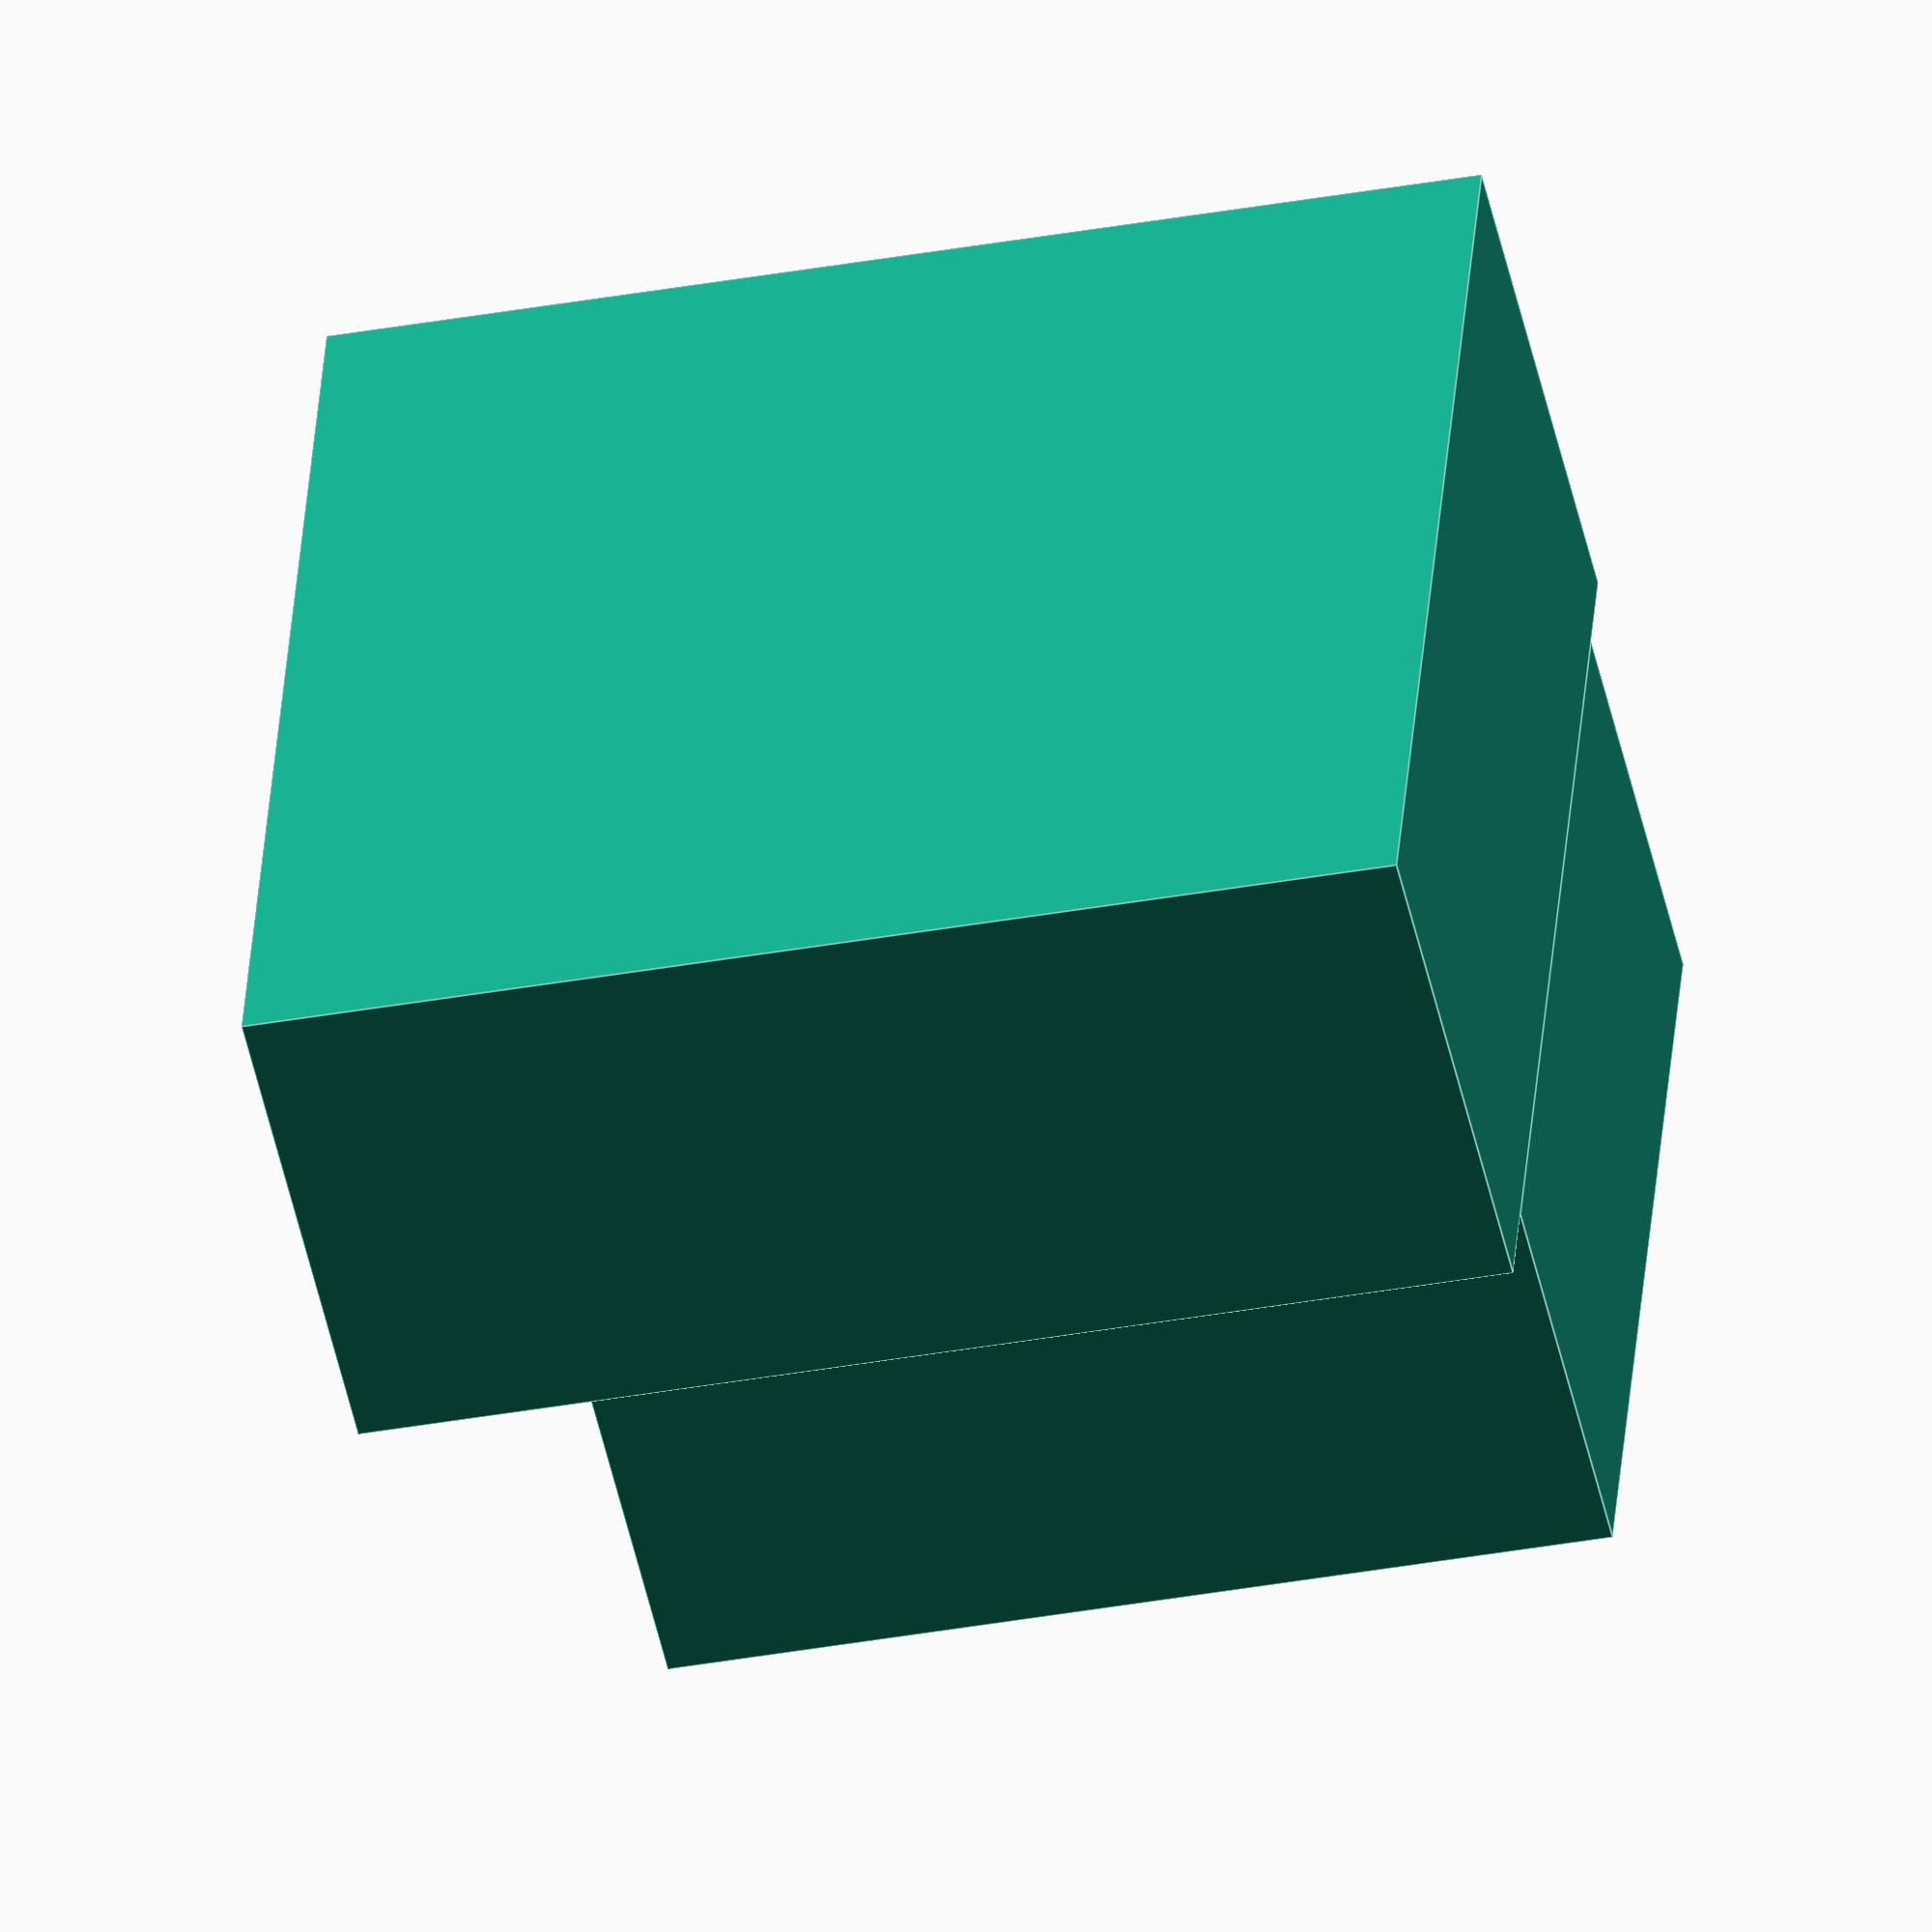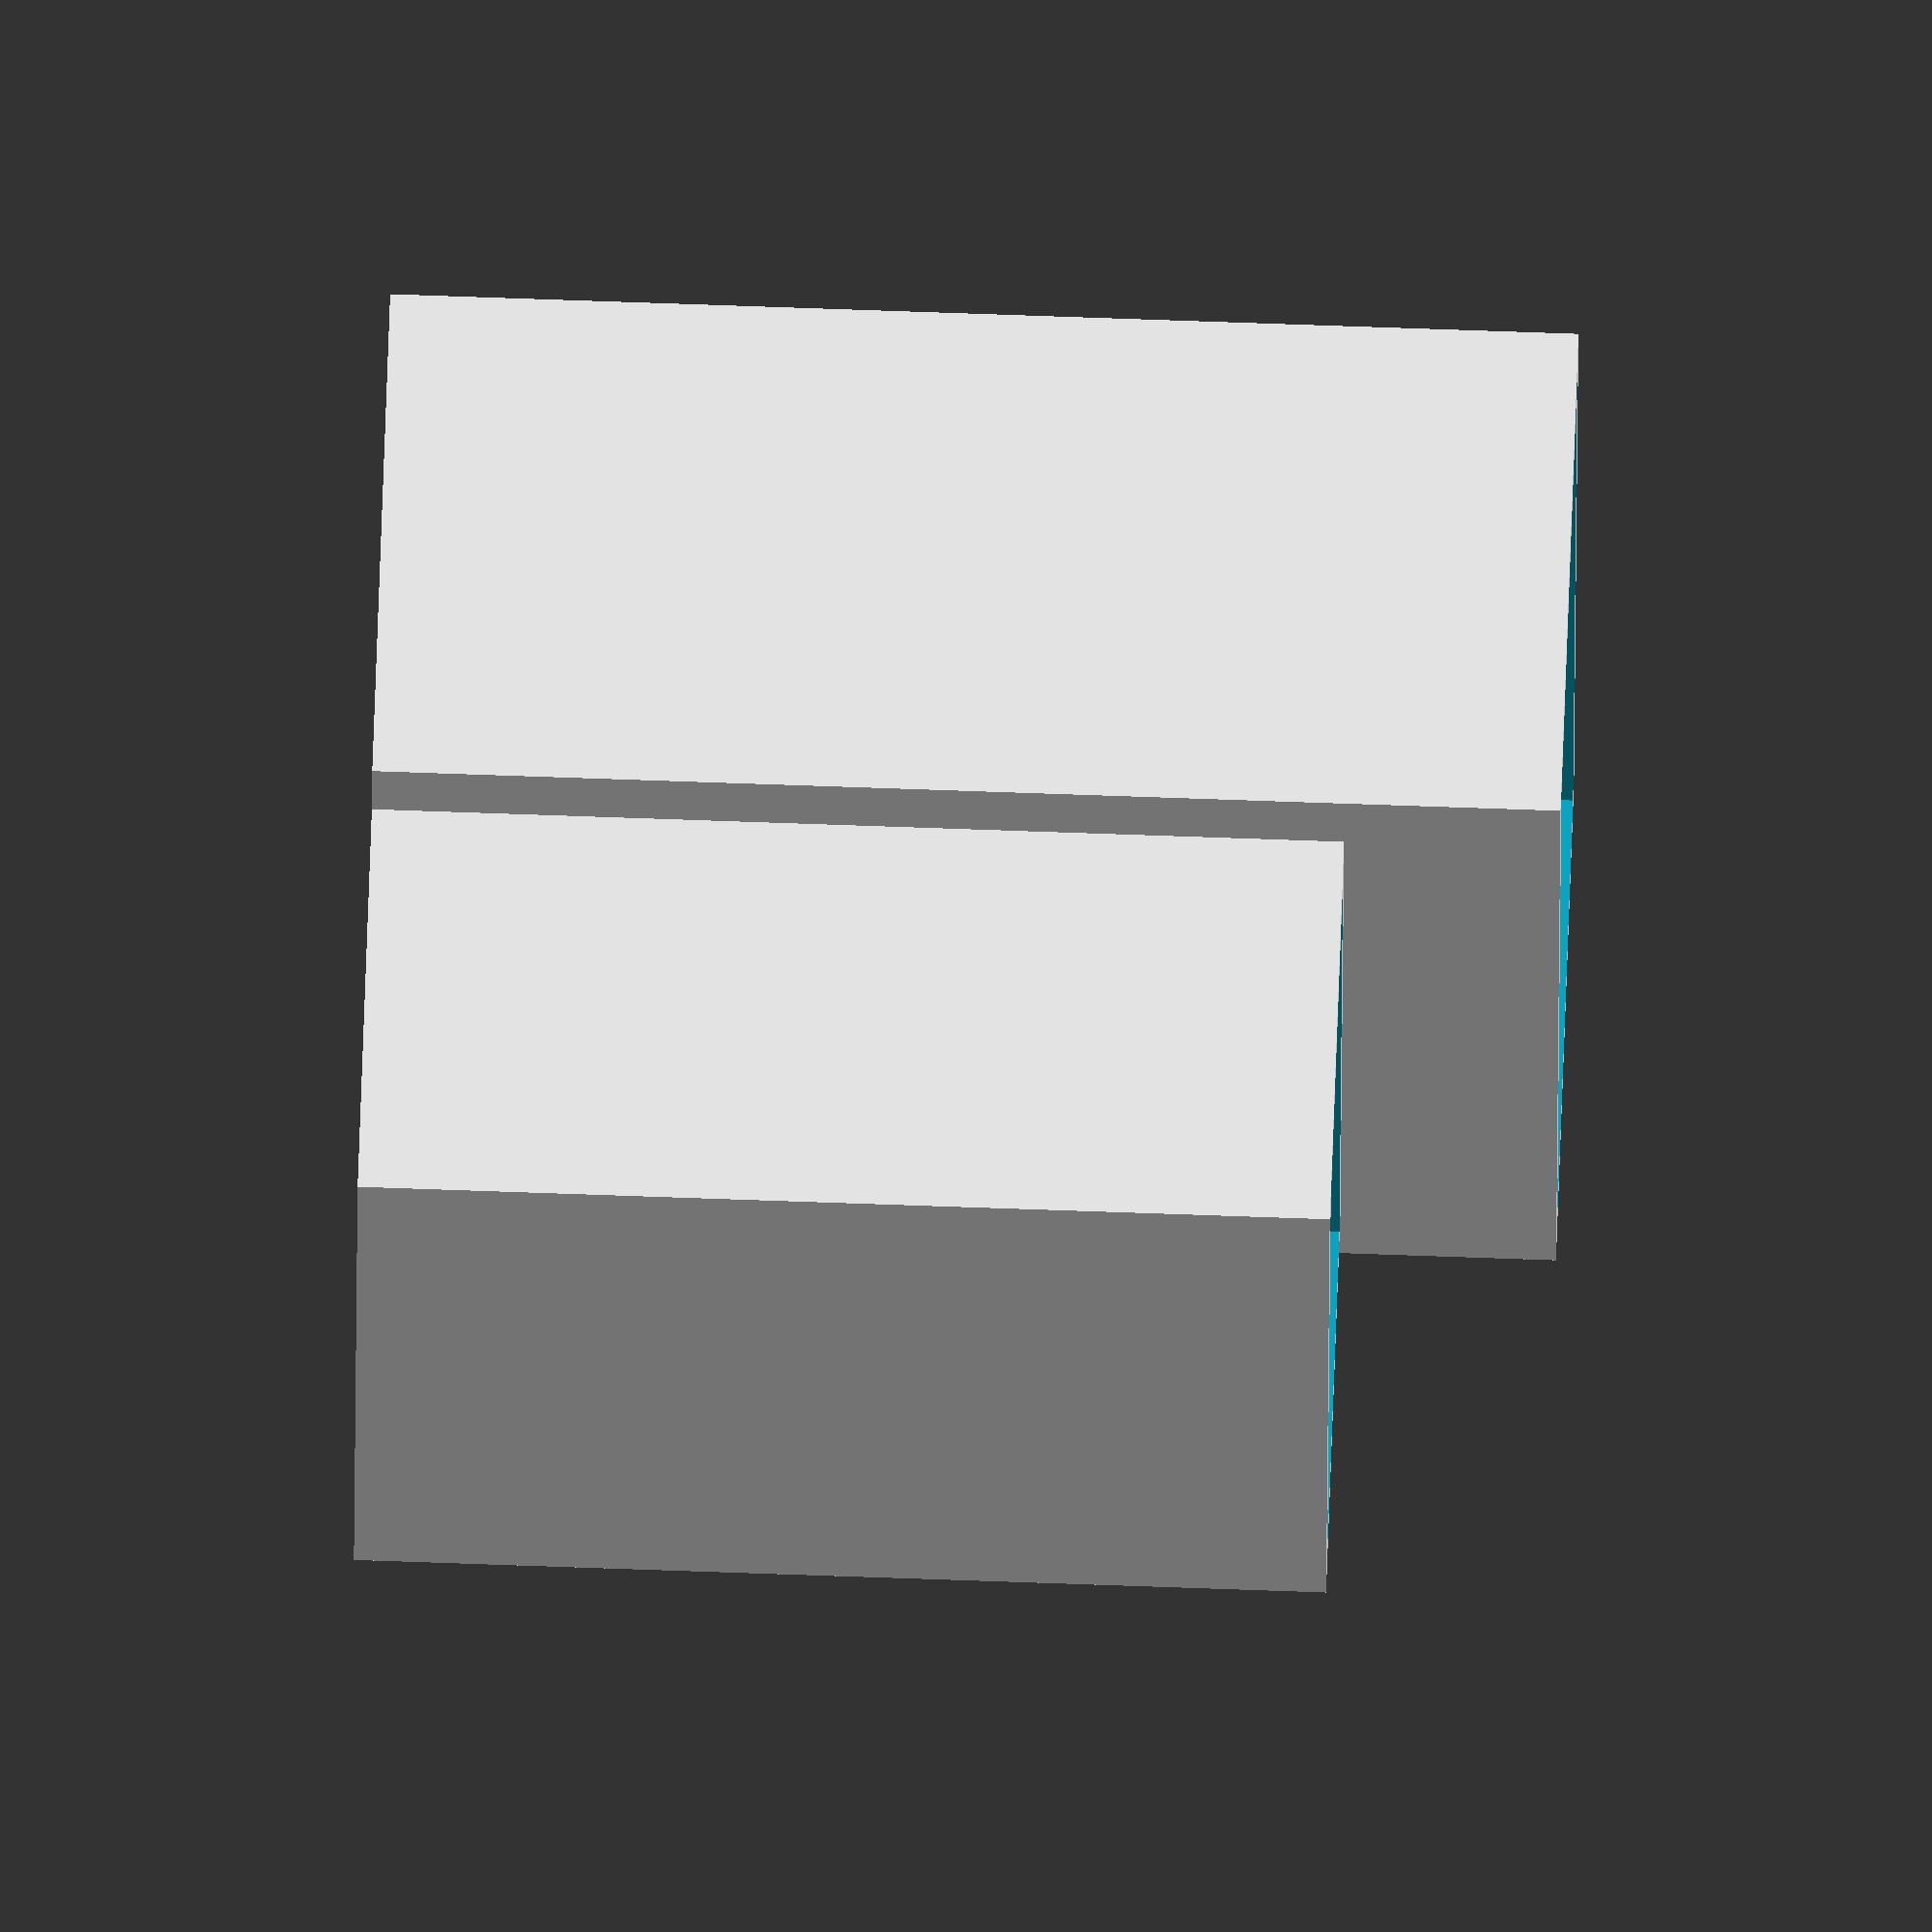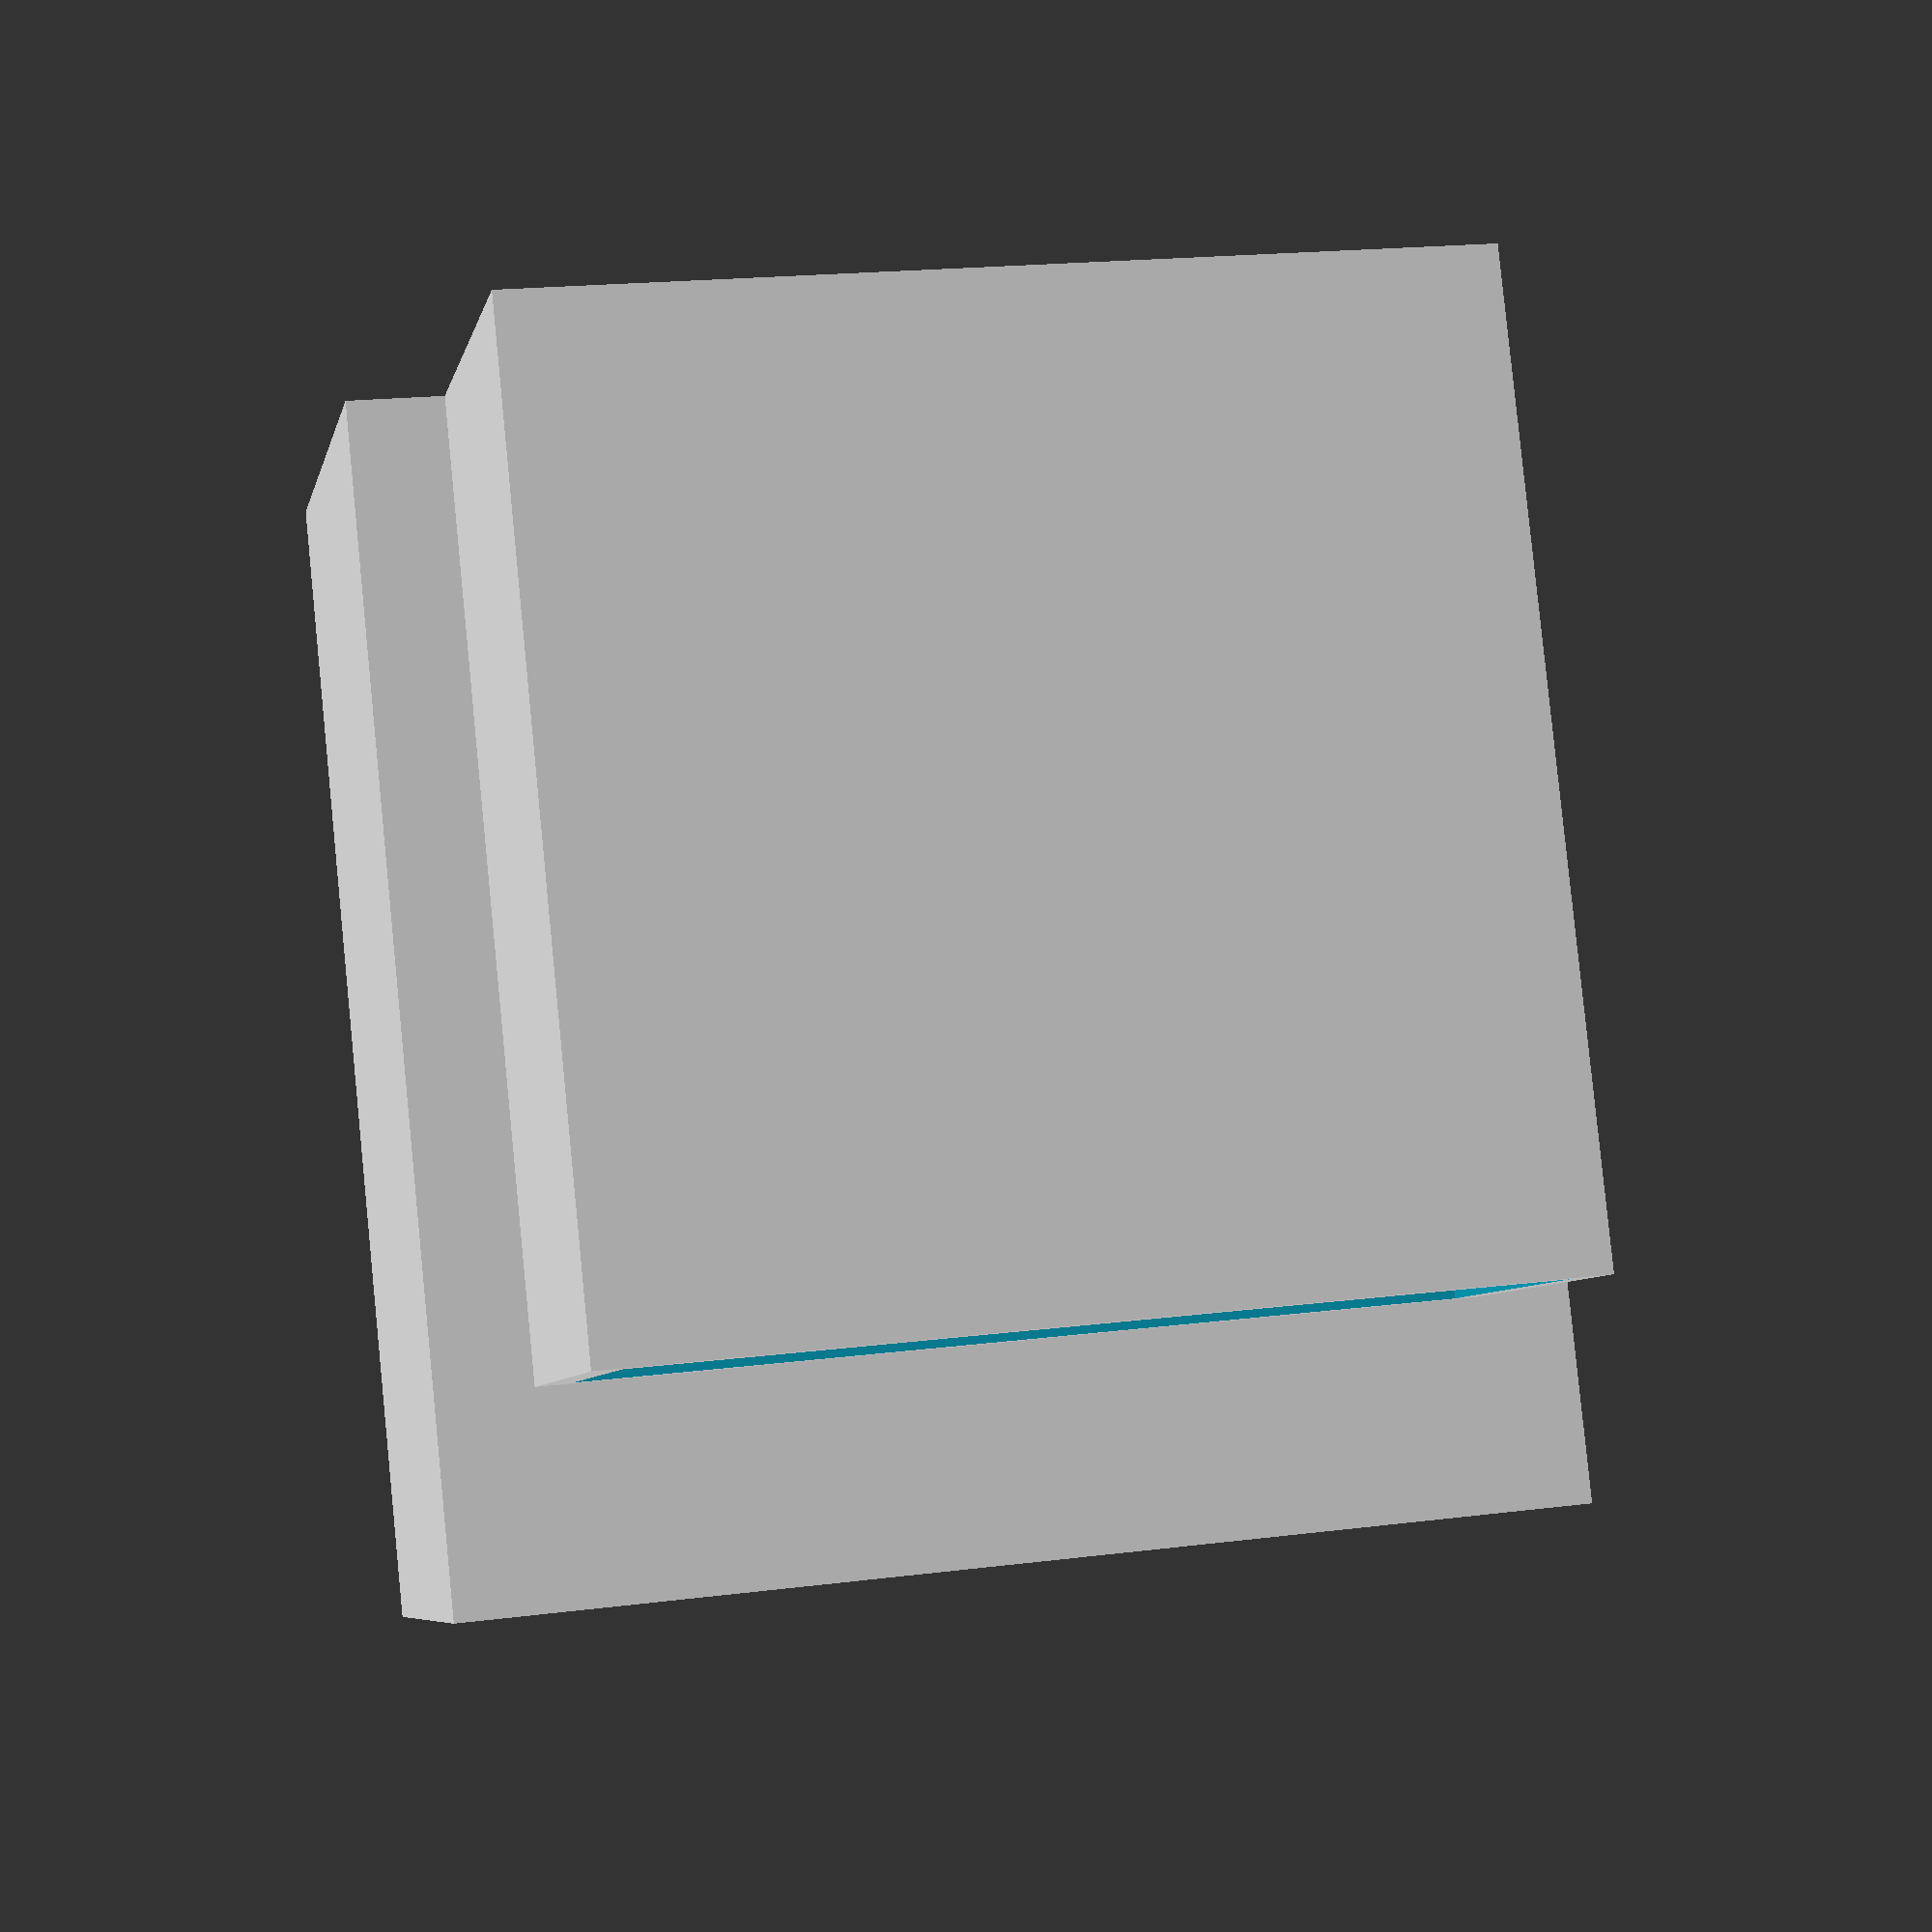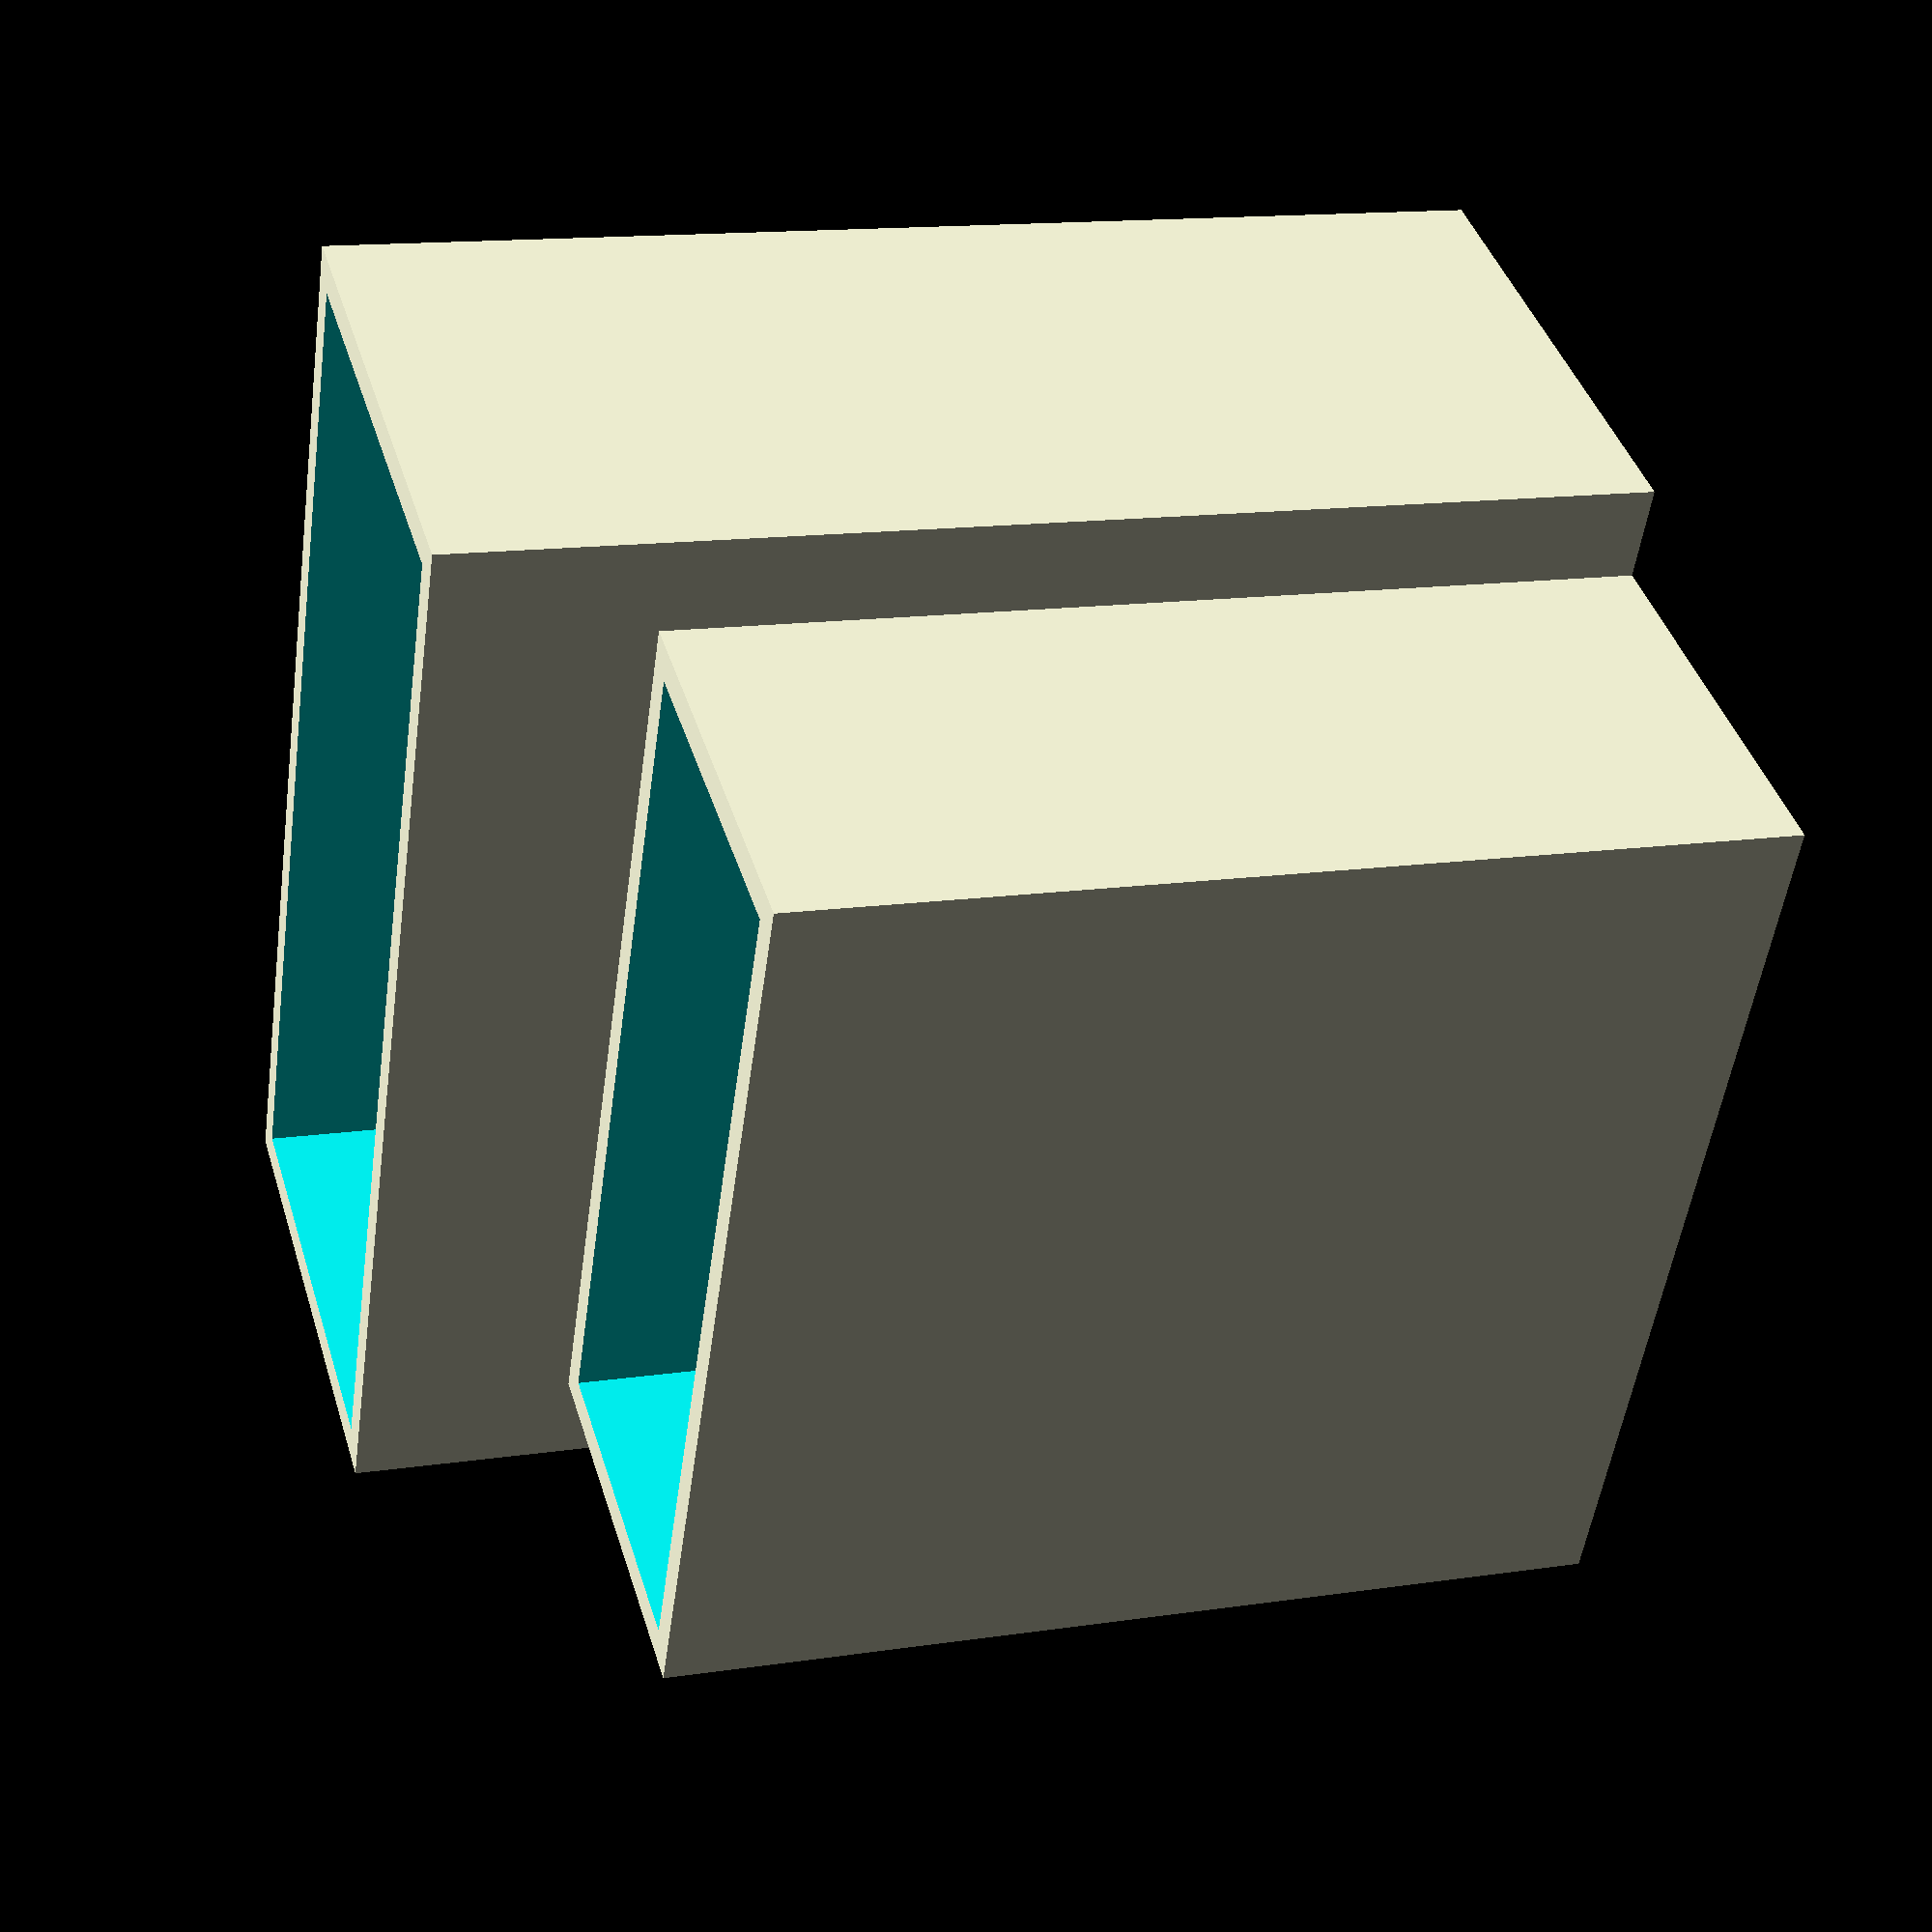
<openscad>
//Louis Huggings
//Creating a custom remote holder
//First github integration for backup





//dimensions of the remotes
//tv remote
//top button face
//165mm x 50mm
//bottom qwerty face
//135mm x 37mm
//height 21mm

//Surround sound remote
//top face
//140mm x 41mm
//depth
//16mm


module remoteHolder() {
	//vars
	tv_remote_X = 21;
	tv_remote_Y = 50;
	gap = 3;

	sound_X = 16;
	sound_Y = 41;




	difference(){
		//additions
		union(){
			//TV Remote box
			translate([0,0,55/2])
			cube(size=[tv_remote_X + gap, tv_remote_Y + gap, 55], center=true);
			//Surround sound Remote
			translate([(tv_remote_X+sound_X+(2*gap))/2, 0, 45/2])
			cube(size=[sound_X + gap, sound_Y + gap, 45], center=true);
		}

		//subtractions
		union(){
			//TV Remote cuttout
			translate([0,0,55/2 + gap])
			cube(size=[tv_remote_X, tv_remote_Y, 55.5], center=true);
			//sound remote cuttout
			translate([(tv_remote_X+sound_X+(2*gap))/2,0,45/2 + gap])
			cube(size=[sound_X, sound_Y, 45.5], center=true);
		}
	}

}


remoteHolder();
</openscad>
<views>
elev=215.0 azim=341.7 roll=76.3 proj=o view=edges
elev=286.7 azim=186.4 roll=272.0 proj=o view=wireframe
elev=95.7 azim=102.0 roll=185.7 proj=p view=solid
elev=165.9 azim=205.9 roll=108.3 proj=p view=wireframe
</views>
